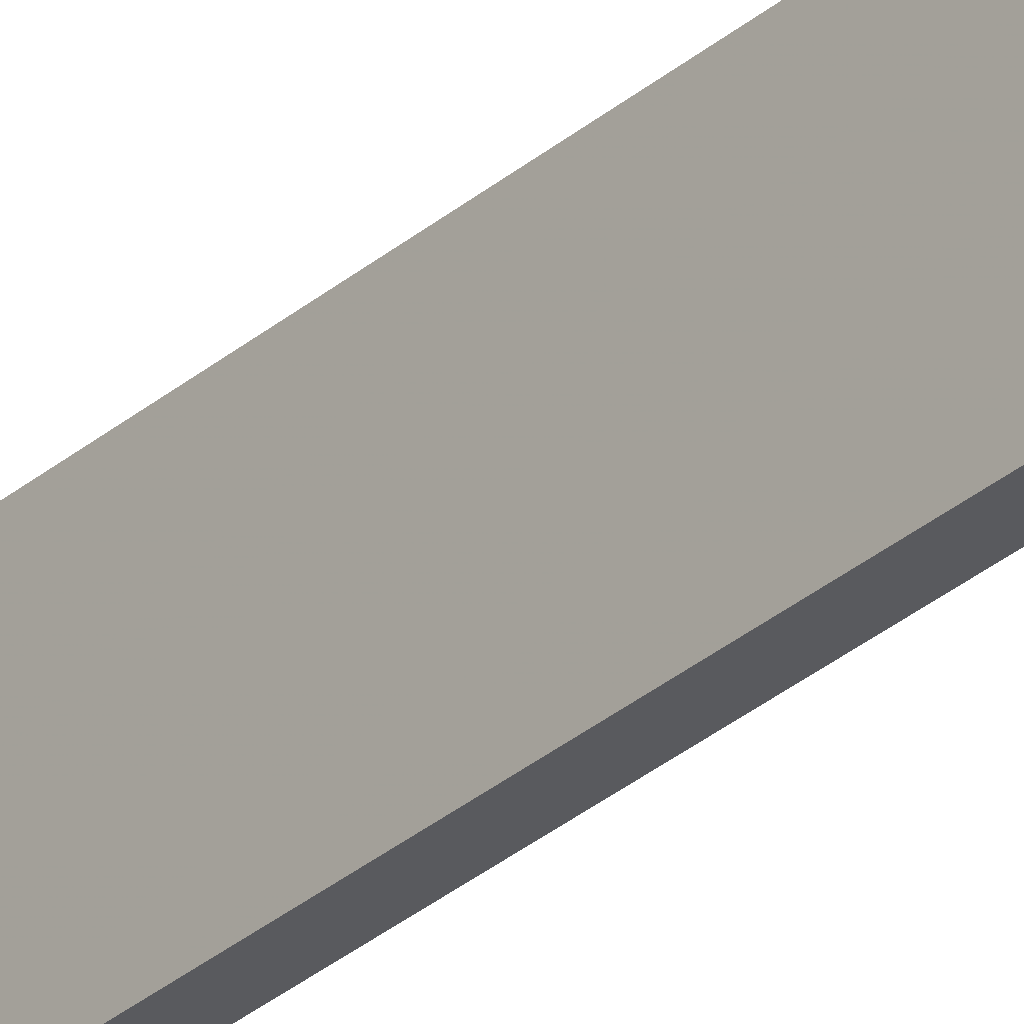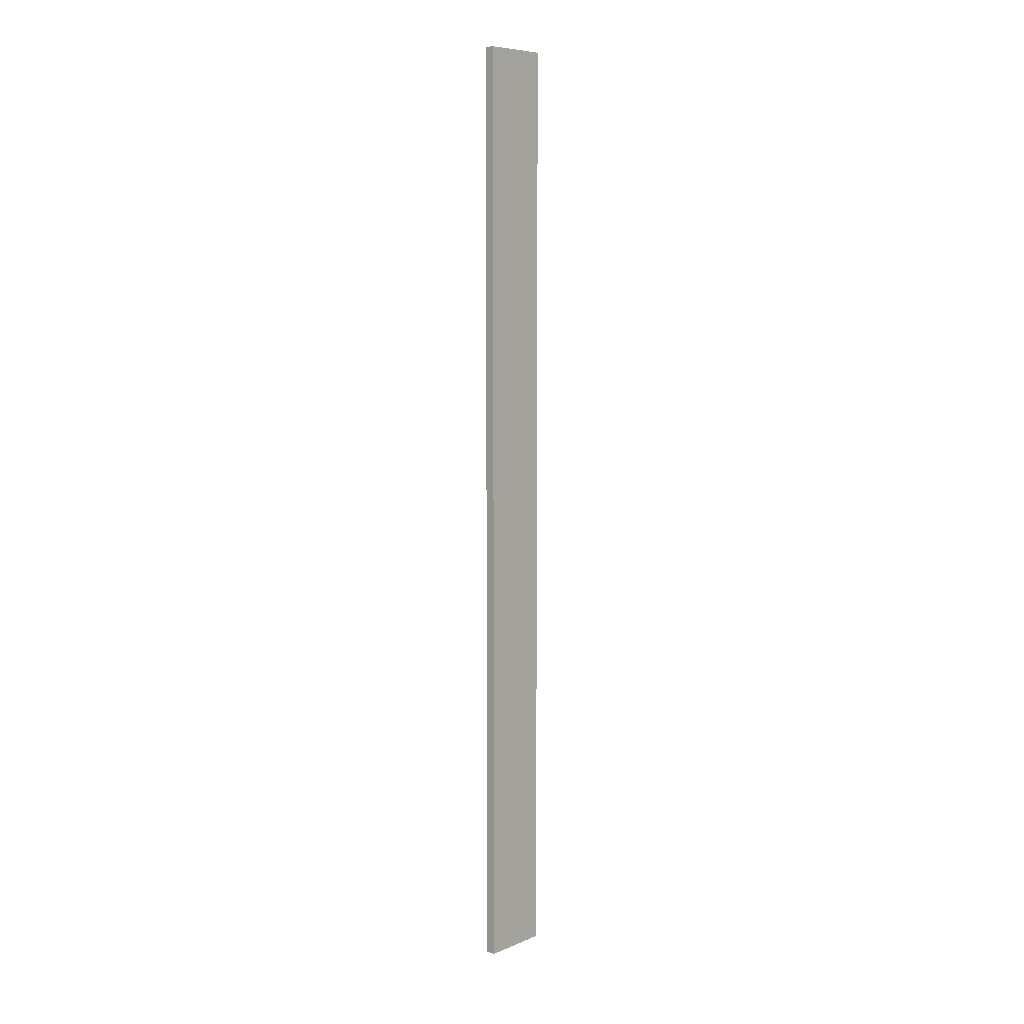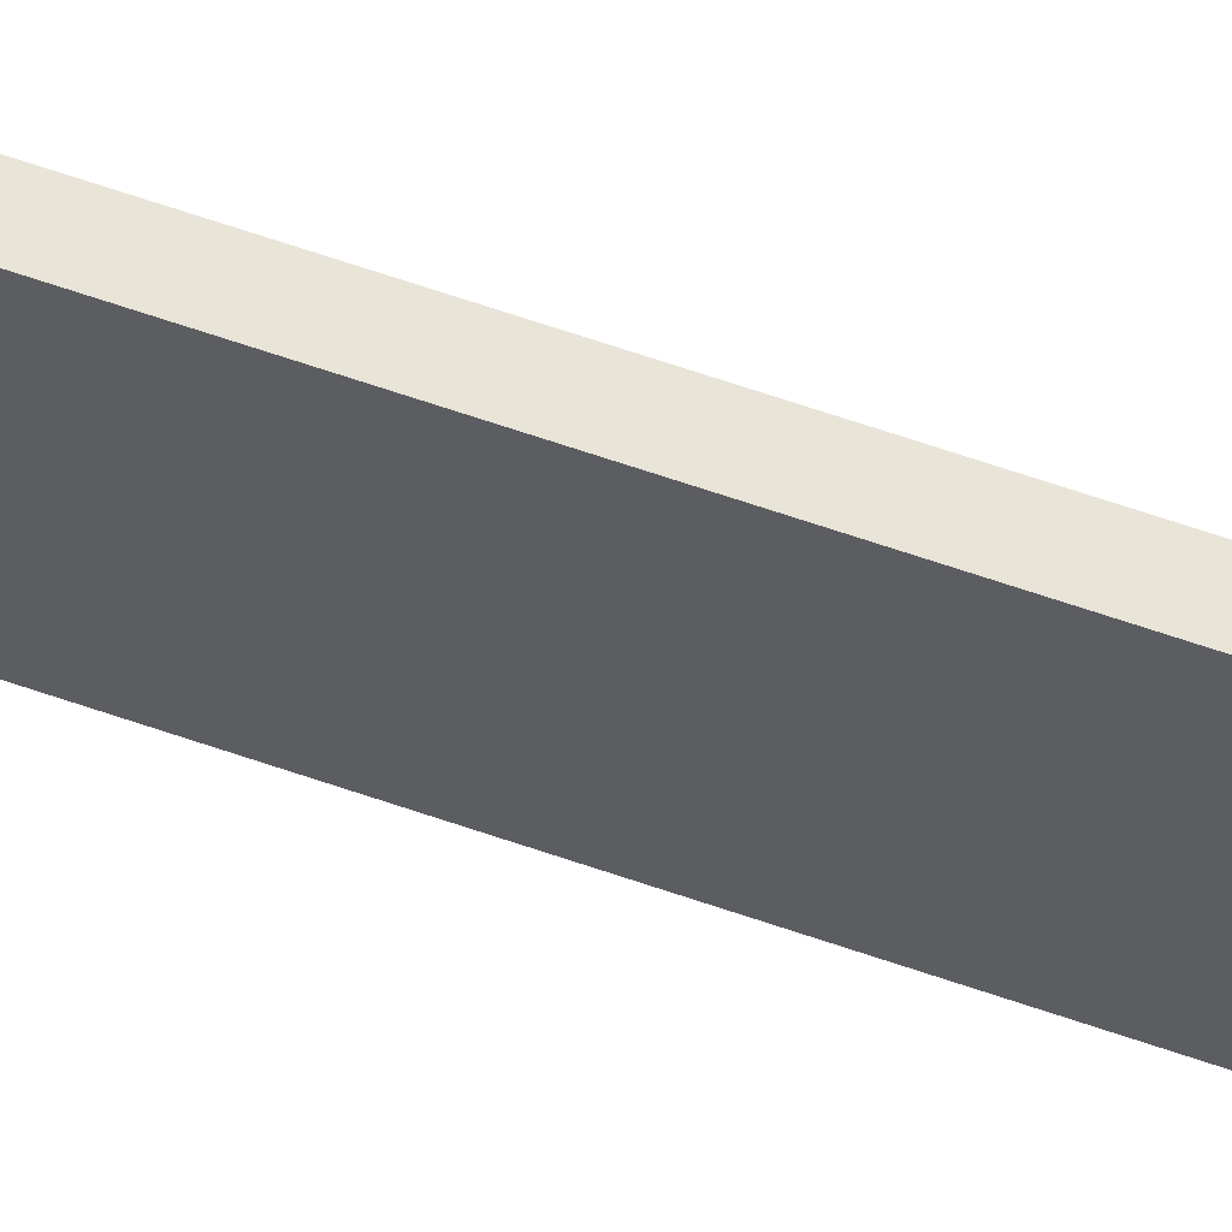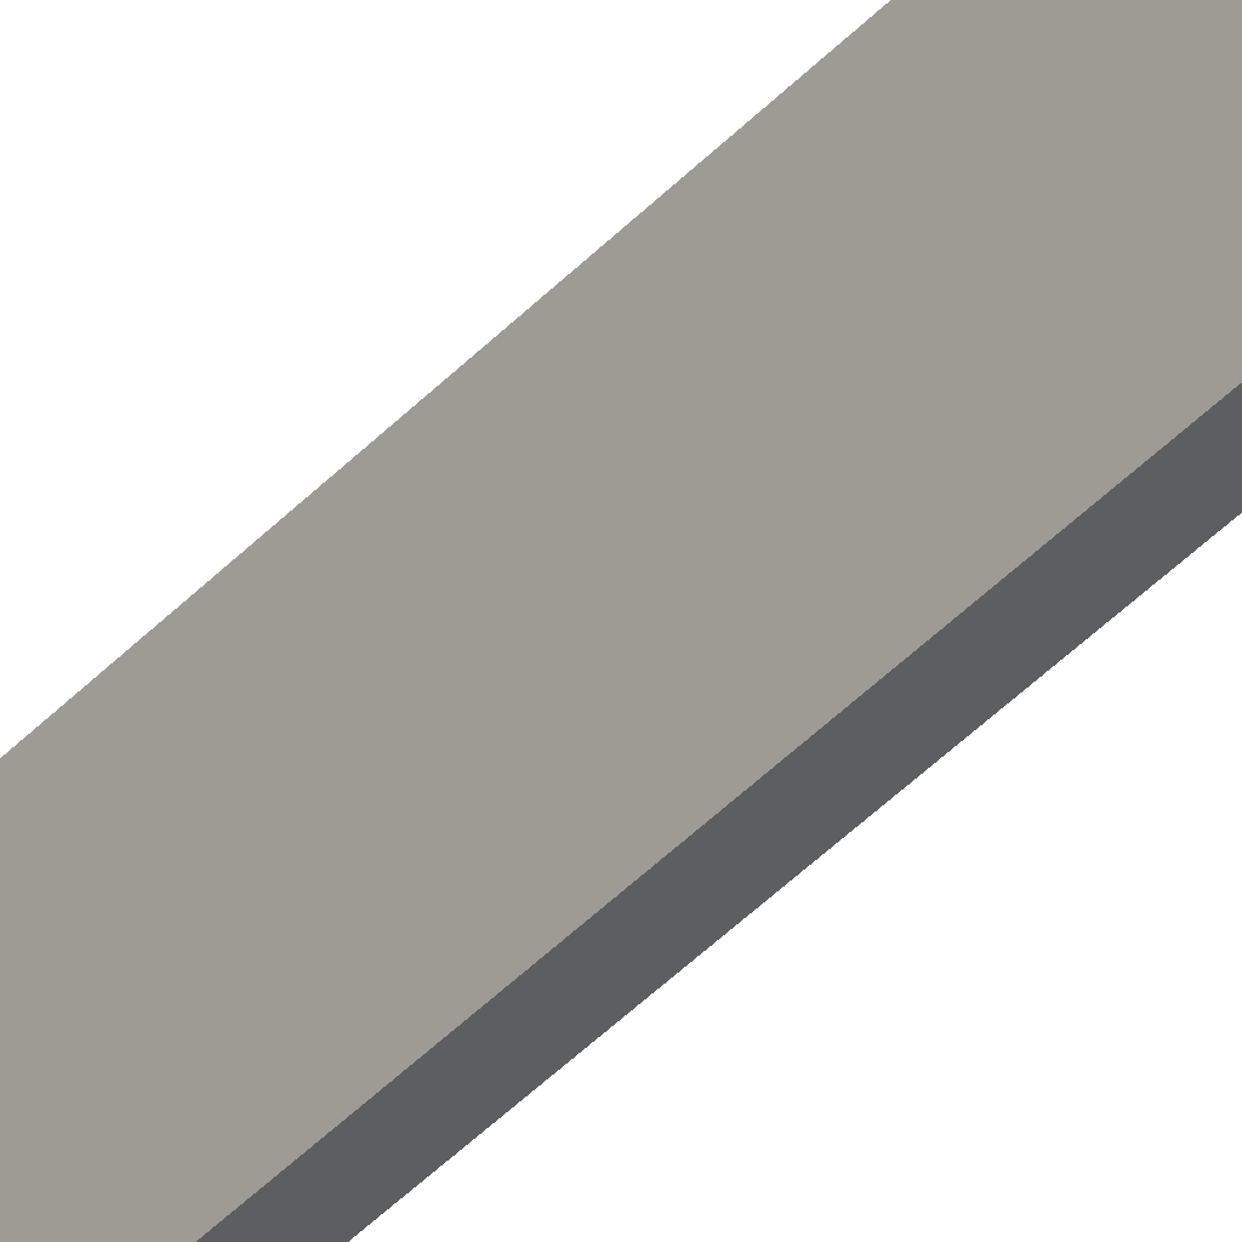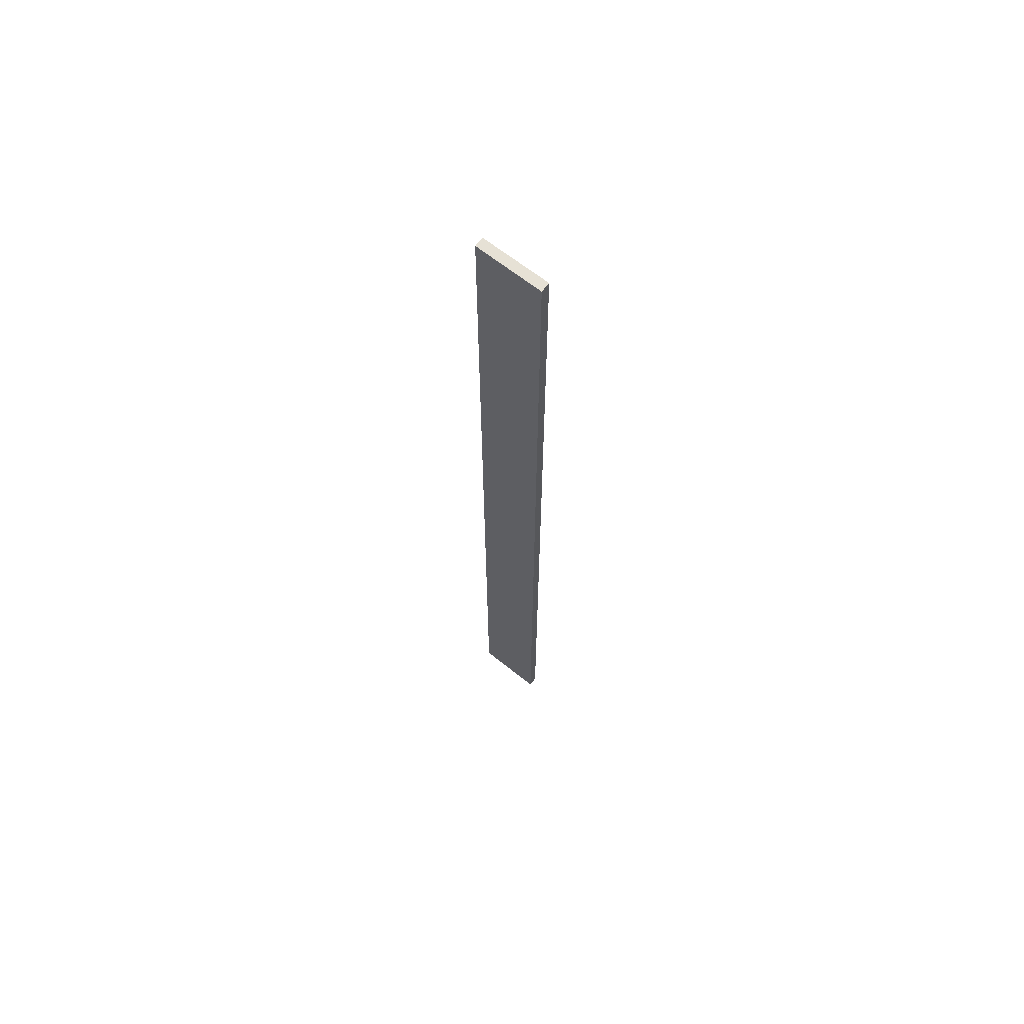
<metadata>
{"format":"obj","ext":"obj","renderer":"f3d","projection":"perspective","resolution":1024,"background":"white","views":[{"elev":-31.2,"azim":-39.8,"up":"+Y"},{"elev":7.6,"azim":-138.4,"up":"+Z"},{"elev":60.6,"azim":-70.1,"up":"+Y"},{"elev":-39.1,"azim":-37.1,"up":"+Y"},{"elev":65.1,"azim":-51.1,"up":"+Z"}]}
</metadata>
<code>
o 594
v 2214 1857 17.99
v 2214 1857 17.99
v 2214 1857 17.99
v 2214 1857 18.95
v 2214 1857 18.95
v 2214 1857 18.95
v 2214 1857 17.99
v 2214 1857 17.99
v 2214 1857 17.99
v 2214 1857 18.95
v 2214 1857 17.99
v 2214 1857 18.95
v 2214 1857 18.95
v 2214 1857 18.95
v 2214 1857 18.95
v 2214 1857 18.95
v 2214 1857 17.99
v 2214 1857 18.95
v 2214 1857 17.99
v 2214 1857 18.95
v 2214 1857 18.95
v 2214 1857 17.99
v 2214 1857 18.95
v 2214 1857 18.95
v 2214 1857 17.99
v 2214 1857 17.99
v 2214 1857 18.95
v 2214 1857 17.99
v 2214 1857 17.99
f 1 2 3
f 1 4 5
f 6 2 7
f 8 9 7
f 10 7 11
f 12 13 14
f 14 15 16
f 17 15 18
f 19 20 21
f 22 23 20
f 24 25 26
f 27 28 29

</code>
